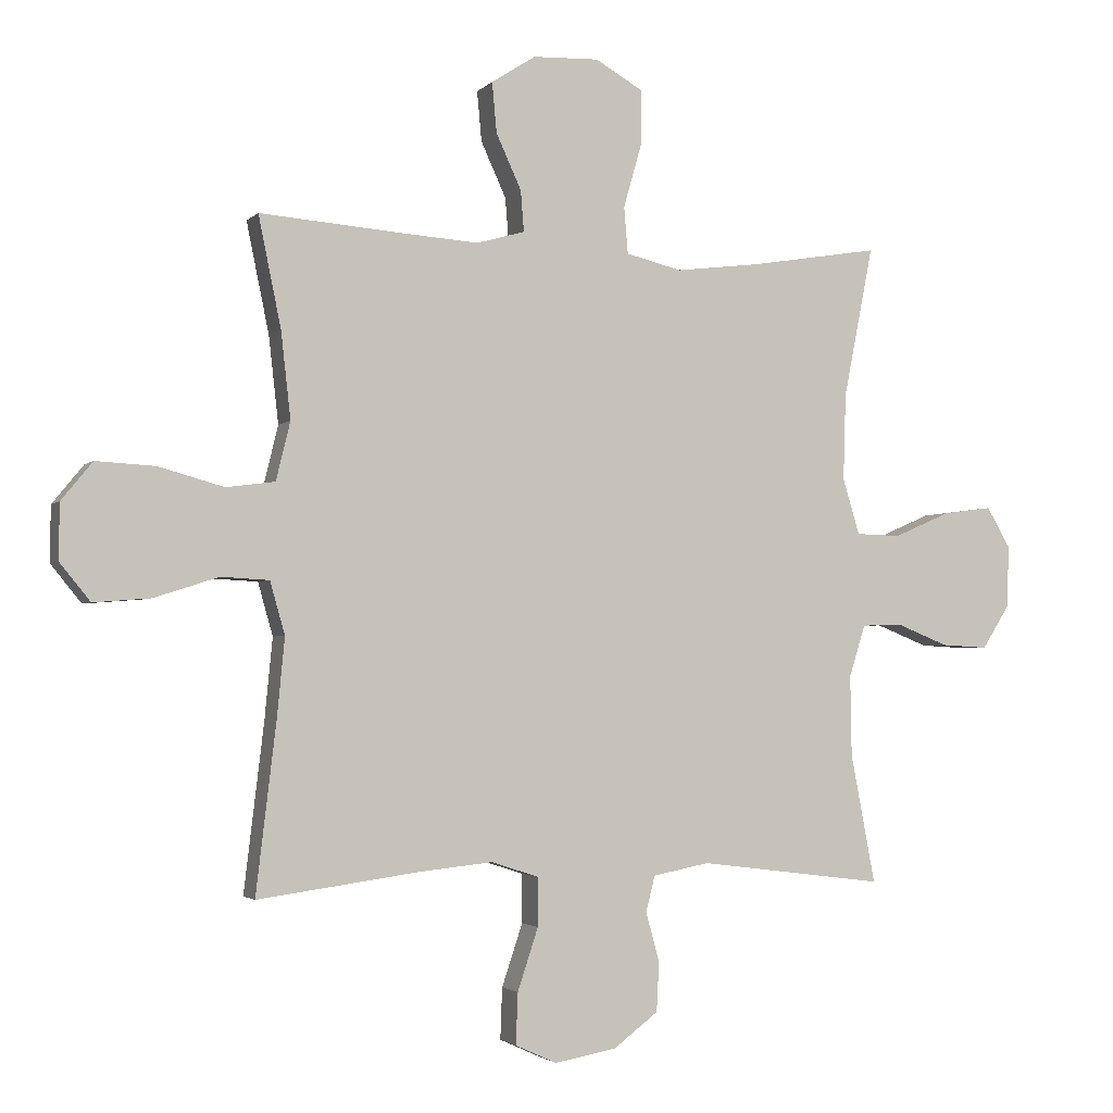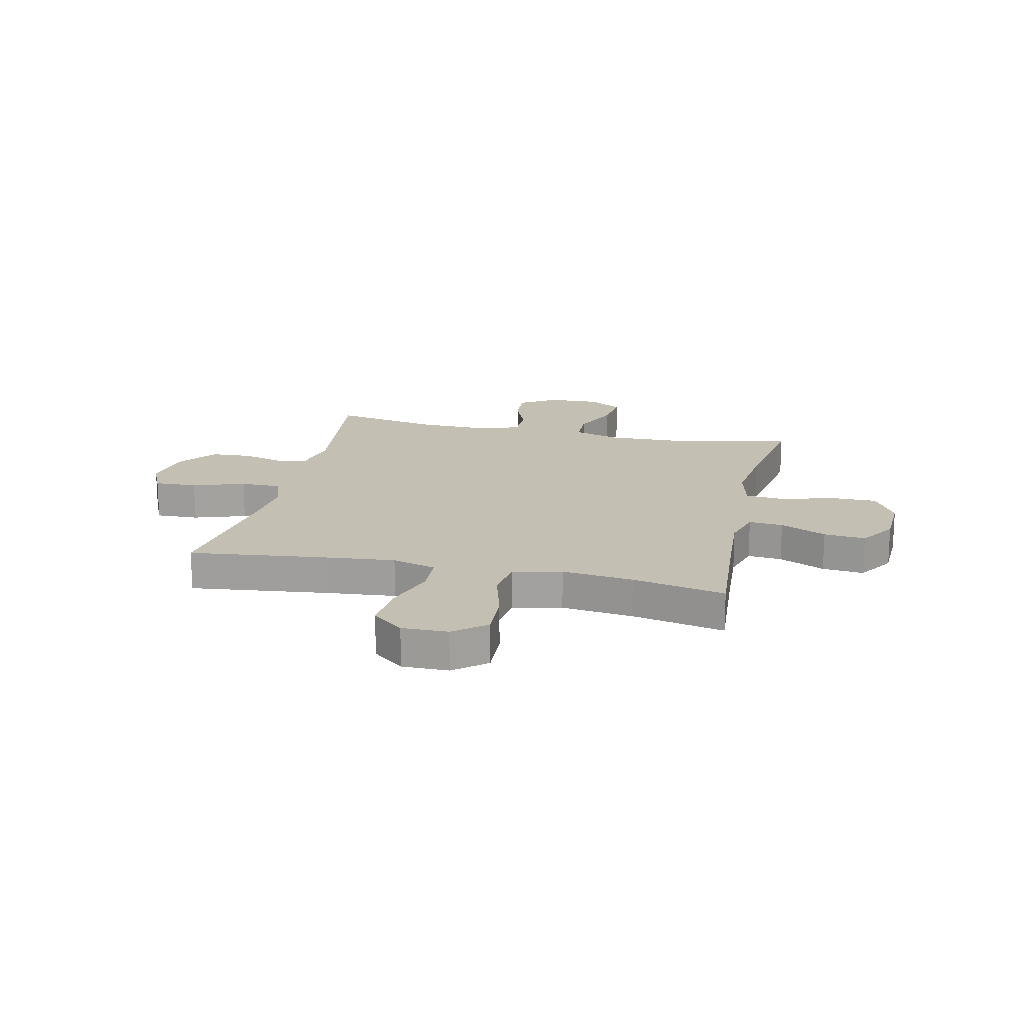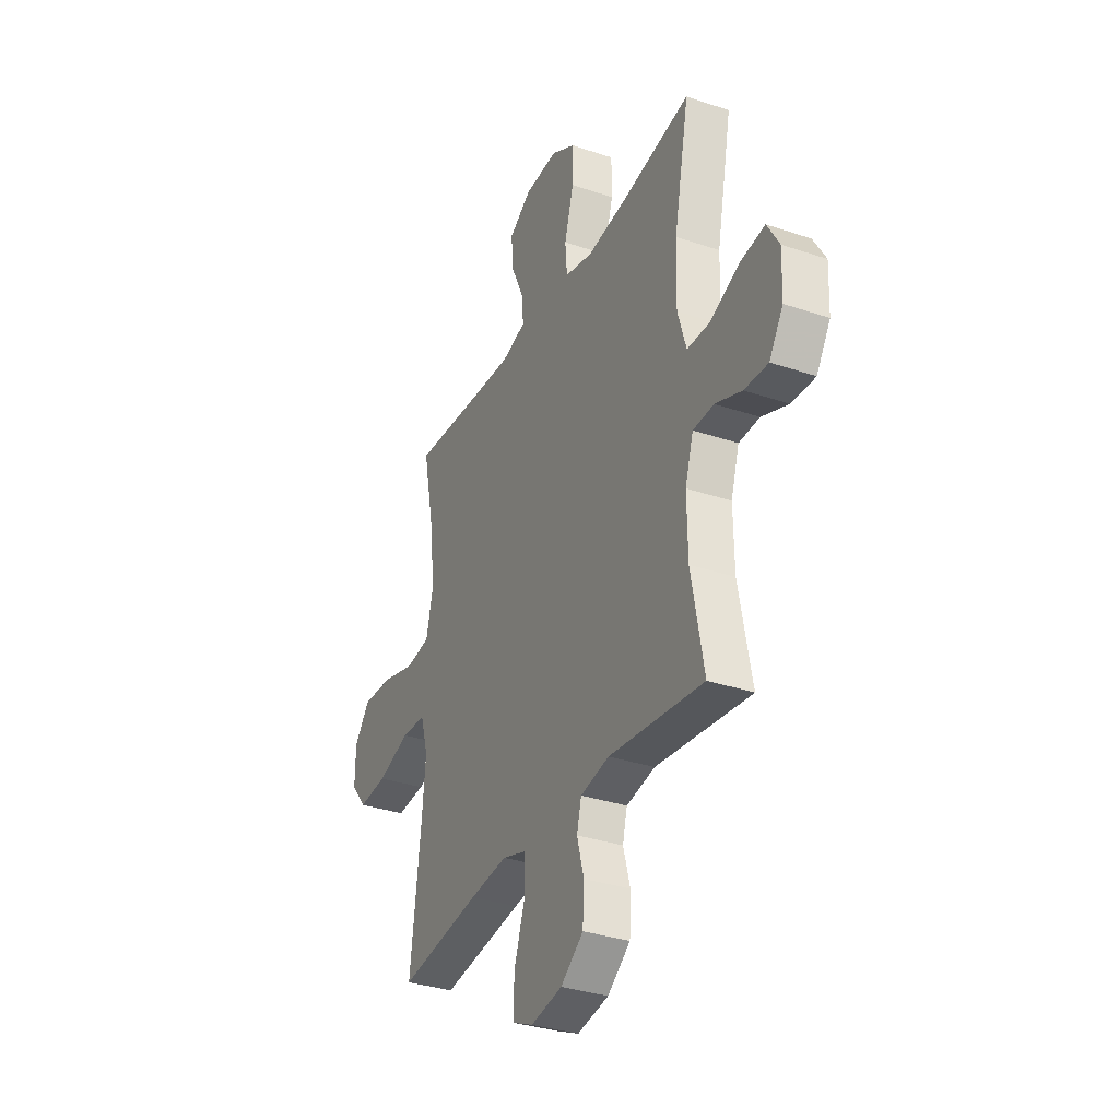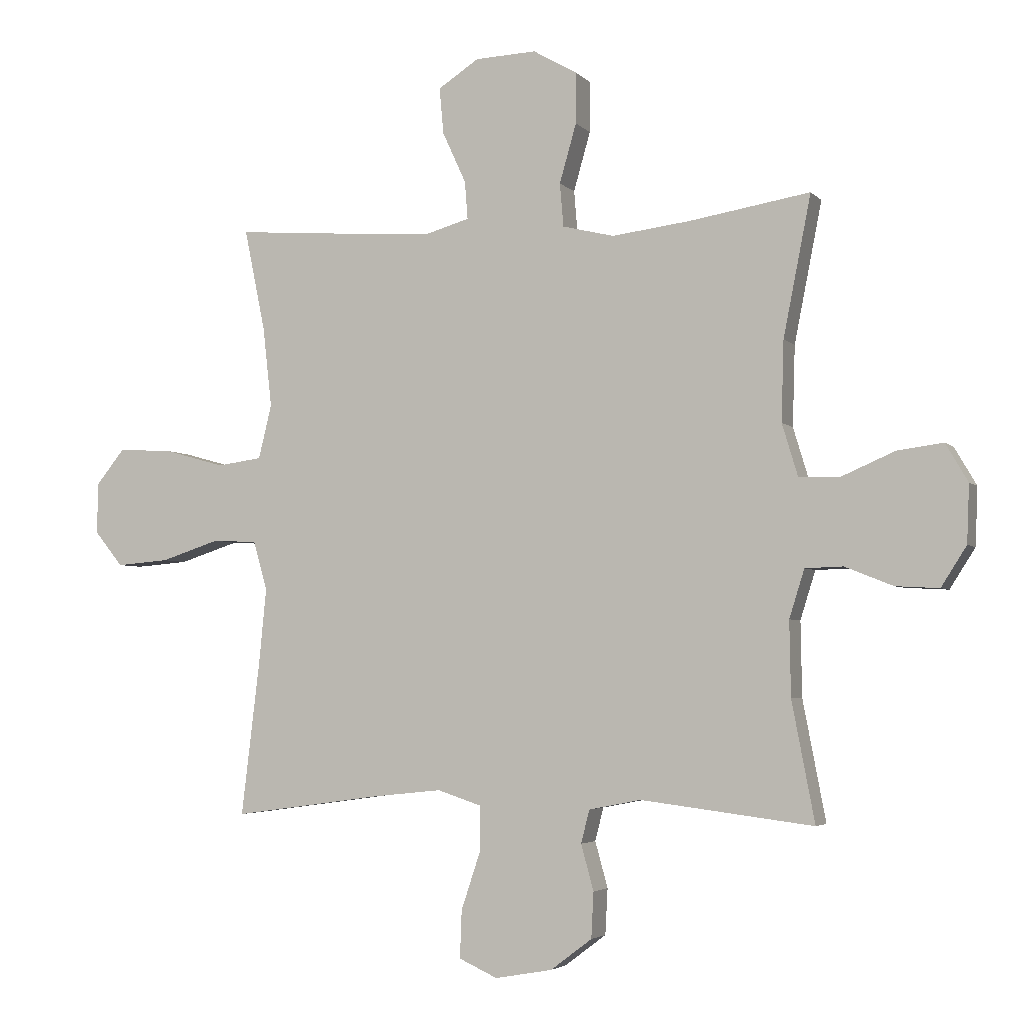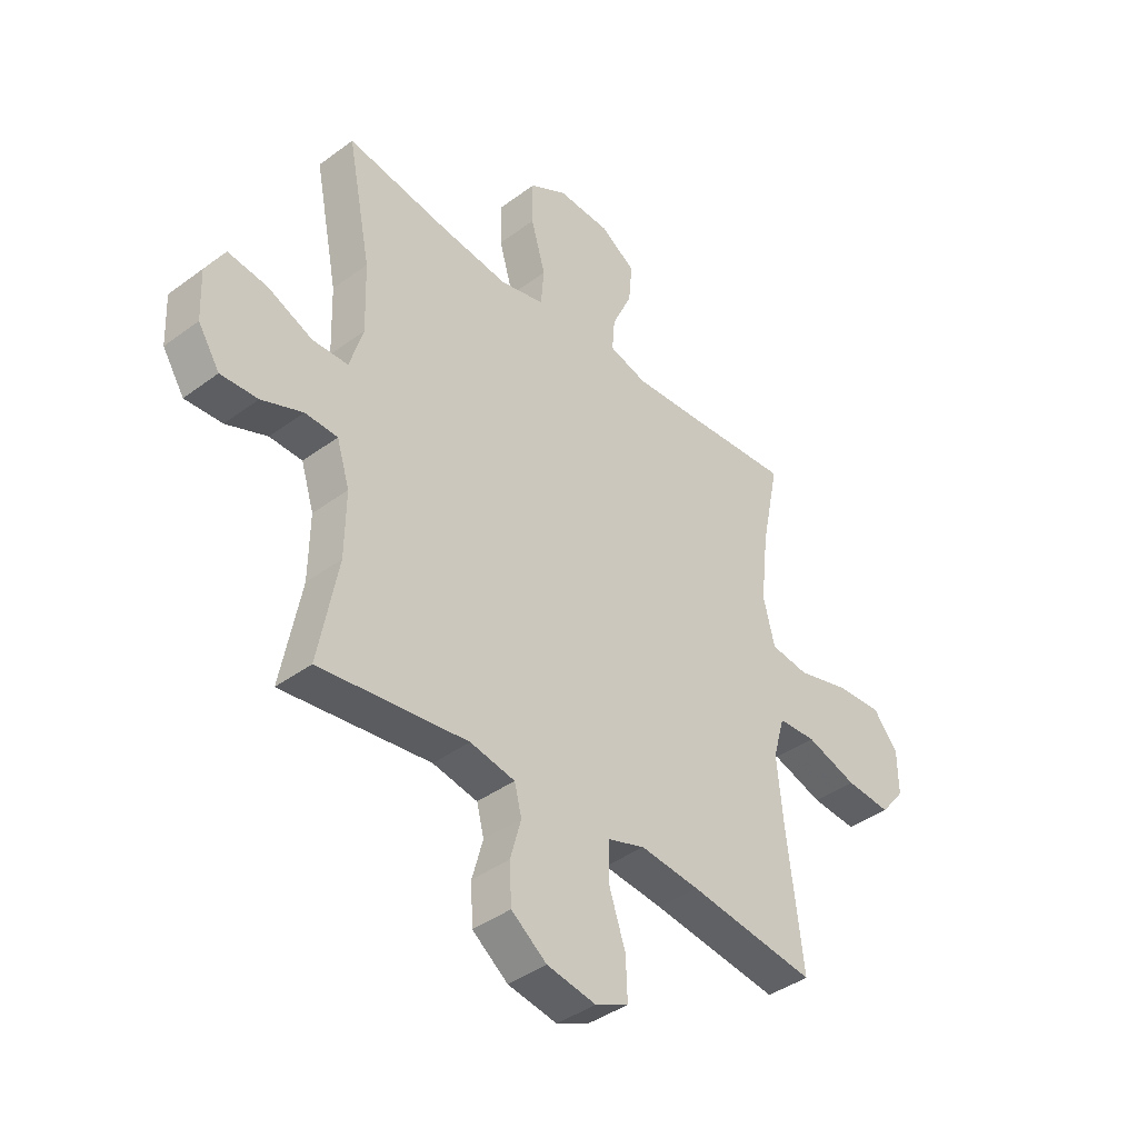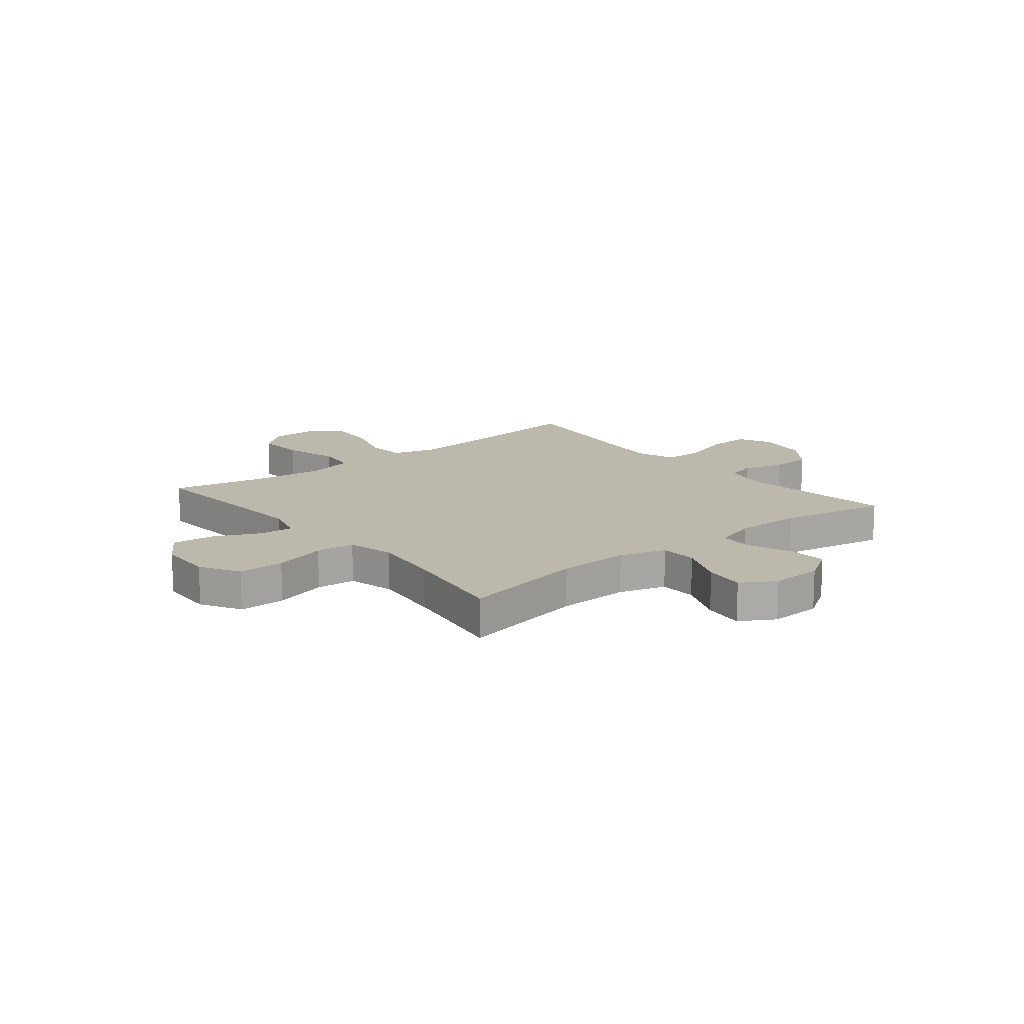
<metadata>
{"format":"obj","ext":"obj","renderer":"f3d","projection":"perspective","resolution":1024,"background":"white","views":[{"elev":-2.5,"azim":-20.6,"up":"+Z"},{"elev":17.9,"azim":-77.3,"up":"+Y"},{"elev":-33.4,"azim":65.2,"up":"+Z"},{"elev":-3.8,"azim":21.0,"up":"+Z"},{"elev":-40.4,"azim":132.3,"up":"+Z"},{"elev":14.6,"azim":50.9,"up":"+Y"}]}
</metadata>
<code>
v 0.5 0.07 -0.5
v 0.213 0.07 -0.464
v 0.126 0.07 -0.481
v 0.112 0.07 -0.536
v 0.133 0.07 -0.612
v 0.129 0.07 -0.688
v 0.06 0.07 -0.74
v -0.035 0.07 -0.757
v -0.099 0.07 -0.728
v -0.096 0.07 -0.649
v -0.064 0.07 -0.553
v -0.064 0.07 -0.478
v -0.137 0.07 -0.454
v -0.252 0.07 -0.466
v -0.5 0.07 -0.5
v -0.469 0.07 -0.241
v -0.457 0.07 -0.118
v -0.48 0.07 -0.037
v -0.554 0.07 -0.033
v -0.653 0.07 -0.065
v -0.741 0.07 -0.072
v -0.788 0.07 -0.014
v -0.787 0.07 0.071
v -0.739 0.07 0.13
v -0.648 0.07 0.125
v -0.547 0.07 0.097
v -0.472 0.07 0.107
v -0.45 0.07 0.197
v -0.465 0.07 0.33
v -0.5 0.07 0.5
v -0.281 0.07 0.483
v -0.161 0.07 0.475
v -0.087 0.07 0.496
v -0.092 0.07 0.559
v -0.131 0.07 0.644
v -0.138 0.07 0.721
v -0.07 0.07 0.765
v 0.032 0.07 0.769
v 0.105 0.07 0.727
v 0.105 0.07 0.642
v 0.077 0.07 0.544
v 0.083 0.07 0.472
v 0.169 0.07 0.451
v 0.299 0.07 0.467
v 0.5 0.07 0.5
v 0.454 0.07 0.267
v 0.45 0.07 0.134
v 0.476 0.07 0.048
v 0.545 0.07 0.046
v 0.633 0.07 0.084
v 0.709 0.07 0.094
v 0.746 0.07 0.031
v 0.742 0.07 -0.065
v 0.7 0.07 -0.131
v 0.628 0.07 -0.127
v 0.548 0.07 -0.095
v 0.485 0.07 -0.097
v 0.46 0.07 -0.177
v 0.462 0.07 -0.301
v 0.5 0 -0.5
v 0.213 0 -0.464
v 0.126 0 -0.481
v 0.112 0 -0.536
v 0.133 0 -0.612
v 0.129 0 -0.688
v 0.06 0 -0.74
v -0.035 0 -0.757
v -0.099 0 -0.728
v -0.096 0 -0.649
v -0.064 0 -0.553
v -0.064 0 -0.478
v -0.137 0 -0.454
v -0.252 0 -0.466
v -0.5 0 -0.5
v -0.469 0 -0.241
v -0.457 0 -0.118
v -0.48 0 -0.037
v -0.554 0 -0.033
v -0.653 0 -0.065
v -0.741 0 -0.072
v -0.788 0 -0.014
v -0.787 0 0.071
v -0.739 0 0.13
v -0.648 0 0.125
v -0.547 0 0.097
v -0.472 0 0.107
v -0.45 0 0.197
v -0.465 0 0.33
v -0.5 0 0.5
v -0.281 0 0.483
v -0.161 0 0.475
v -0.087 0 0.496
v -0.092 0 0.559
v -0.131 0 0.644
v -0.138 0 0.721
v -0.07 0 0.765
v 0.032 0 0.769
v 0.105 0 0.727
v 0.105 0 0.642
v 0.077 0 0.544
v 0.083 0 0.472
v 0.169 0 0.451
v 0.299 0 0.467
v 0.5 0 0.5
v 0.454 0 0.267
v 0.45 0 0.134
v 0.476 0 0.048
v 0.545 0 0.046
v 0.633 0 0.084
v 0.709 0 0.094
v 0.746 0 0.031
v 0.742 0 -0.065
v 0.7 0 -0.131
v 0.628 0 -0.127
v 0.548 0 -0.095
v 0.485 0 -0.097
v 0.46 0 -0.177
v 0.462 0 -0.301
f 54 55 56
f 53 54 56
f 52 53 56
f 51 52 56
f 50 51 56
f 49 50 56
f 48 49 56 57
f 47 48 57 58
f 44 45 46
f 43 44 46 47
f 47 58 59
f 43 47 59
f 42 43 59
f 39 40 41
f 38 39 41
f 37 38 41
f 36 37 41
f 35 36 41
f 34 35 41
f 33 34 41 42
f 29 30 31
f 28 29 31 32
f 59 1 2
f 42 59 2
f 33 42 2
f 32 33 2
f 28 32 2
f 27 28 2
f 24 25 26
f 23 24 26
f 22 23 26
f 21 22 26
f 20 21 26
f 19 20 26
f 14 15 16
f 13 14 16 17
f 12 13 17 18
f 9 10 11
f 8 9 11
f 7 8 11
f 6 7 11
f 5 6 11
f 4 5 11
f 3 4 11 12
f 2 3 12 18
f 18 19 26 27
f 2 18 27
f 115 114 113
f 115 113 112
f 115 112 111
f 115 111 110
f 115 110 109
f 115 109 108
f 116 115 108 107
f 117 116 107 106
f 105 104 103
f 106 105 103 102
f 118 117 106
f 118 106 102
f 118 102 101
f 100 99 98
f 100 98 97
f 100 97 96
f 100 96 95
f 100 95 94
f 100 94 93
f 101 100 93 92
f 90 89 88
f 91 90 88 87
f 61 60 118
f 61 118 101
f 61 101 92
f 61 92 91
f 61 91 87
f 61 87 86
f 85 84 83
f 85 83 82
f 85 82 81
f 85 81 80
f 85 80 79
f 85 79 78
f 75 74 73
f 76 75 73 72
f 77 76 72 71
f 70 69 68
f 70 68 67
f 70 67 66
f 70 66 65
f 70 65 64
f 70 64 63
f 71 70 63 62
f 77 71 62 61
f 86 85 78 77
f 86 77 61
f 1 60 61 2
f 2 61 62 3
f 3 62 63 4
f 4 63 64 5
f 5 64 65 6
f 6 65 66 7
f 7 66 67 8
f 8 67 68 9
f 9 68 69 10
f 10 69 70 11
f 11 70 71 12
f 12 71 72 13
f 13 72 73 14
f 14 73 74 15
f 15 74 75 16
f 16 75 76 17
f 17 76 77 18
f 18 77 78 19
f 19 78 79 20
f 20 79 80 21
f 21 80 81 22
f 22 81 82 23
f 23 82 83 24
f 24 83 84 25
f 25 84 85 26
f 26 85 86 27
f 27 86 87 28
f 28 87 88 29
f 29 88 89 30
f 30 89 90 31
f 31 90 91 32
f 32 91 92 33
f 33 92 93 34
f 34 93 94 35
f 35 94 95 36
f 36 95 96 37
f 37 96 97 38
f 38 97 98 39
f 39 98 99 40
f 40 99 100 41
f 41 100 101 42
f 42 101 102 43
f 43 102 103 44
f 44 103 104 45
f 45 104 105 46
f 46 105 106 47
f 47 106 107 48
f 48 107 108 49
f 49 108 109 50
f 50 109 110 51
f 51 110 111 52
f 52 111 112 53
f 53 112 113 54
f 54 113 114 55
f 55 114 115 56
f 56 115 116 57
f 57 116 117 58
f 58 117 118 59
f 59 118 60 1

</code>
